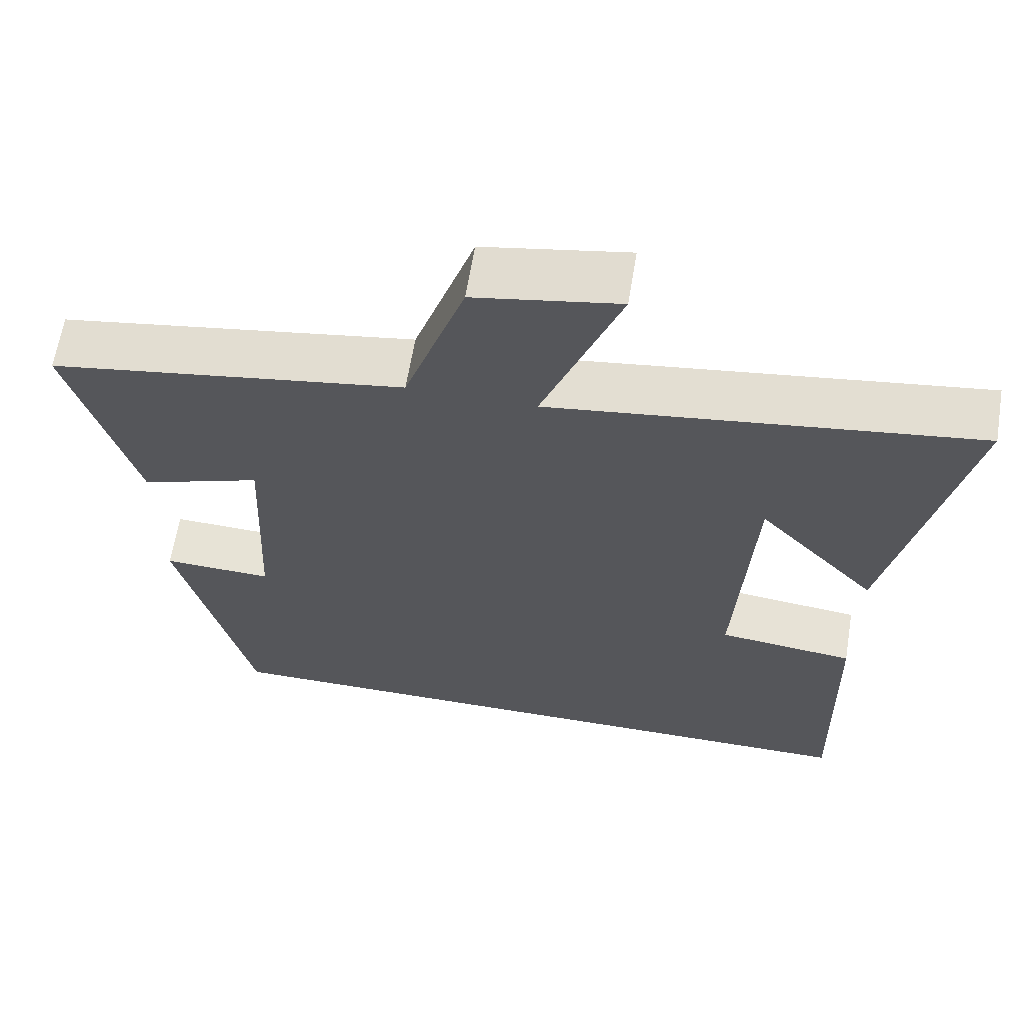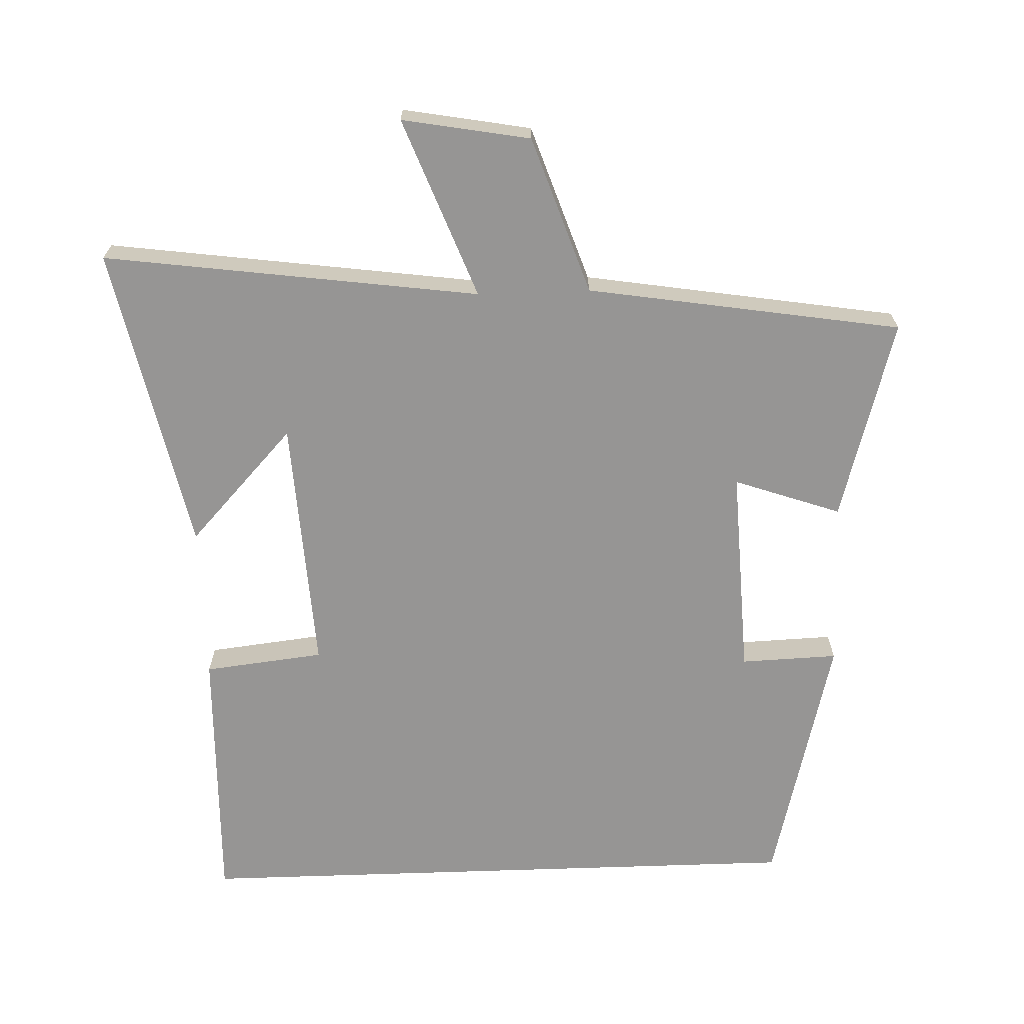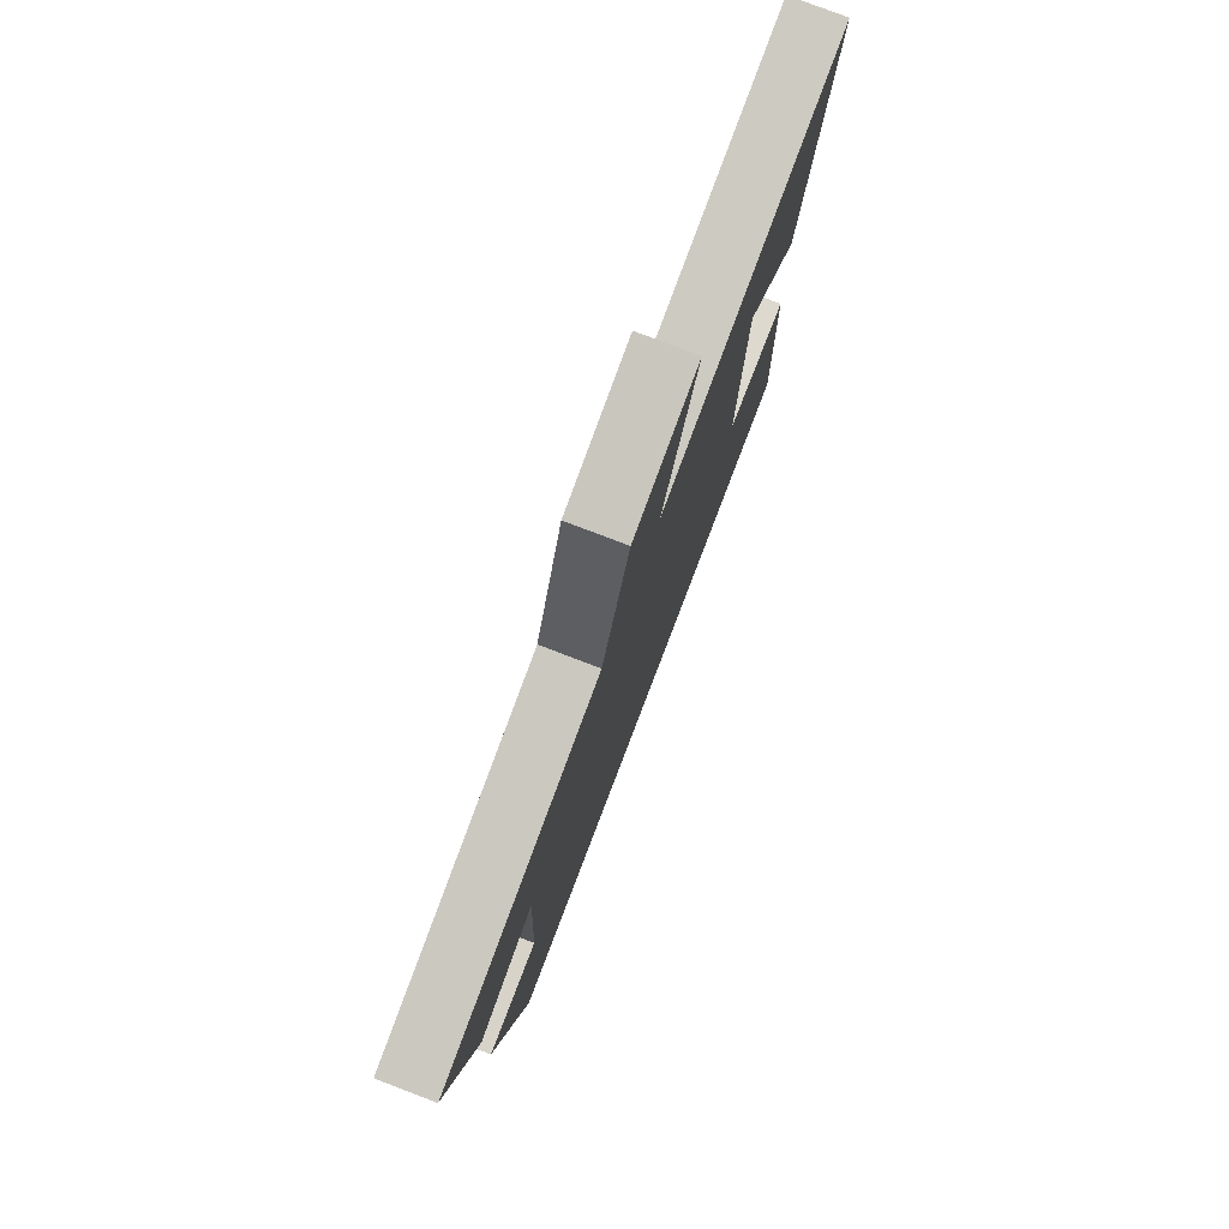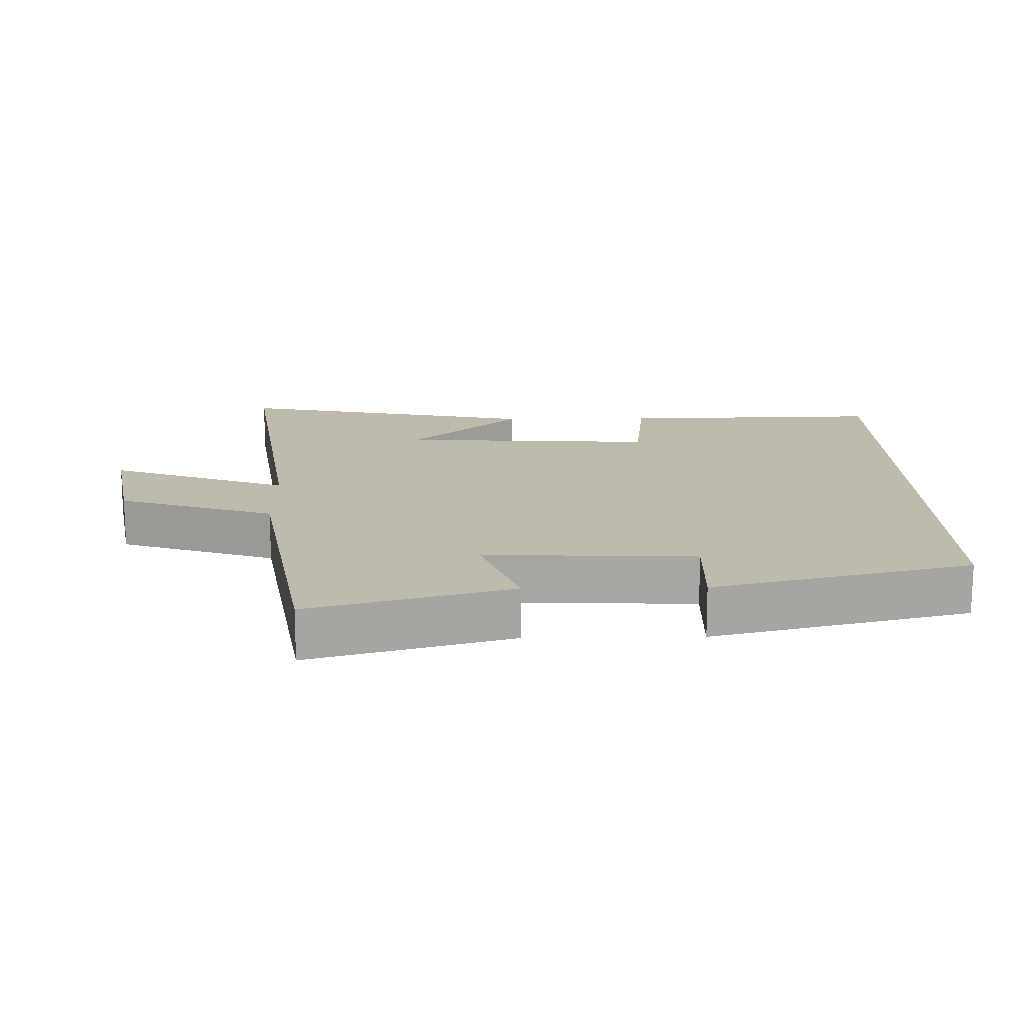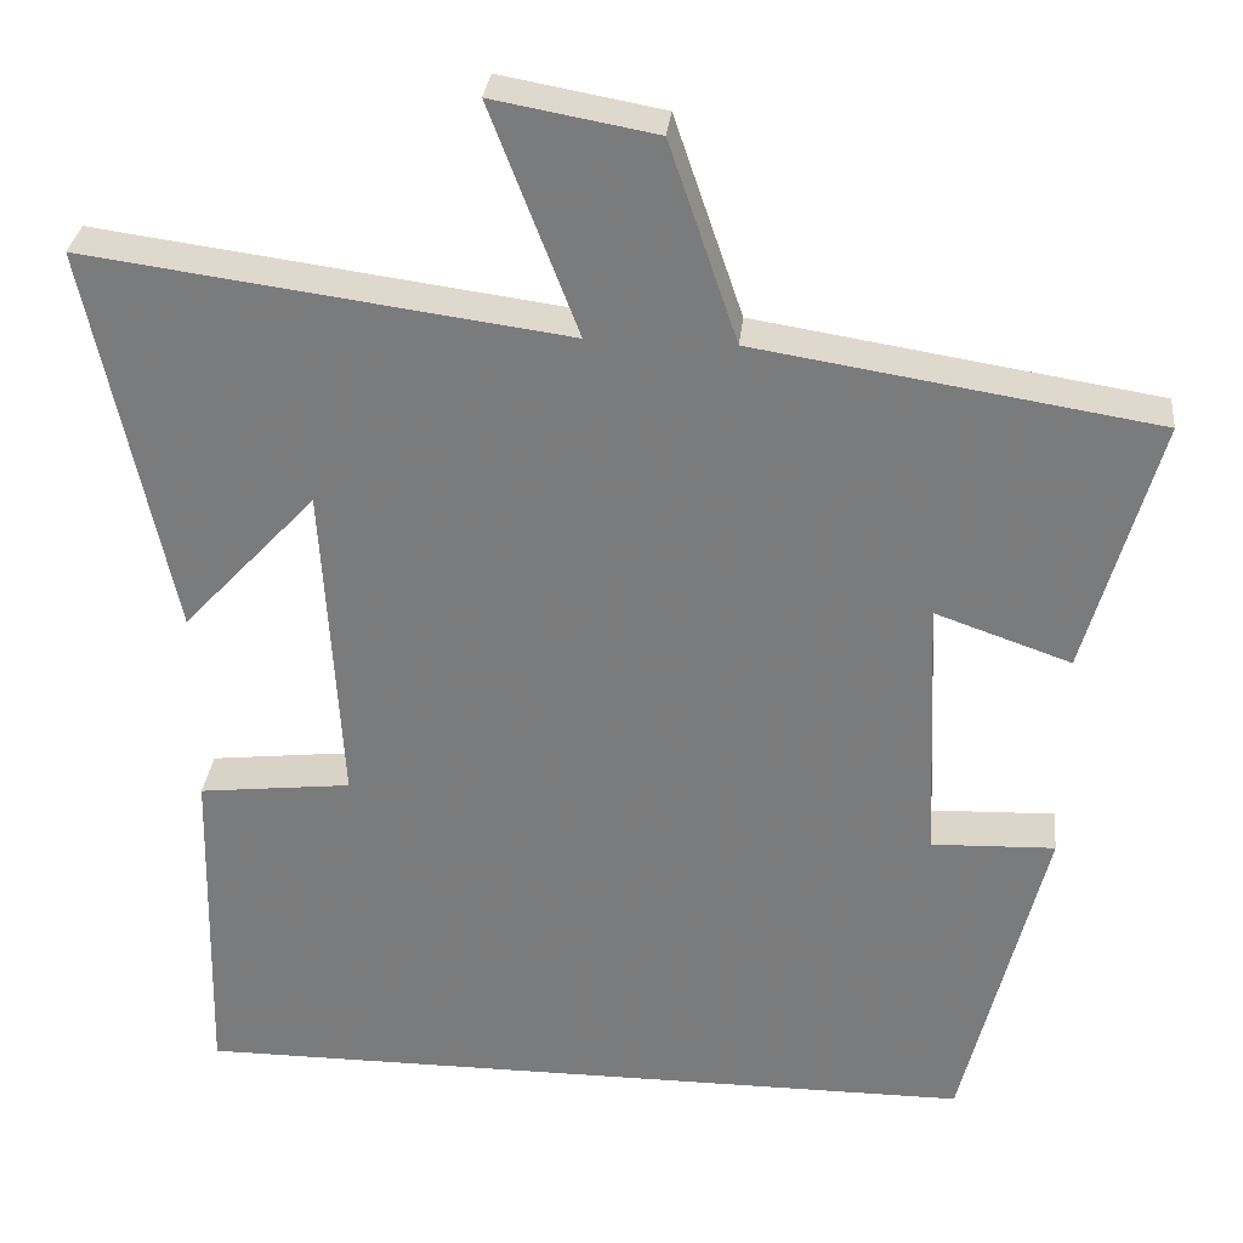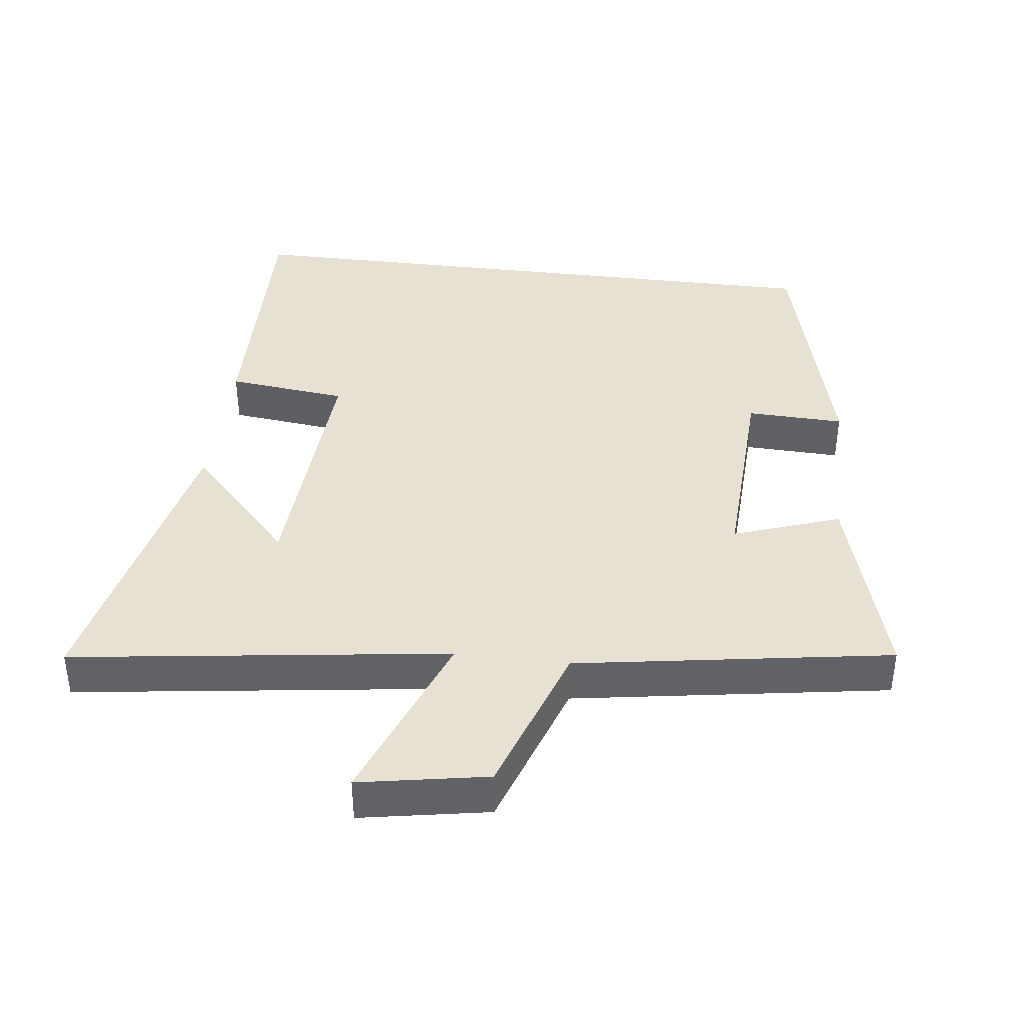
<metadata>
{"format":"obj","ext":"obj","renderer":"f3d","projection":"perspective","resolution":1024,"background":"white","views":[{"elev":63.1,"azim":-170.7,"up":"+Z"},{"elev":-67.5,"azim":2.0,"up":"+Y"},{"elev":78.3,"azim":110.9,"up":"+Z"},{"elev":15.6,"azim":88.9,"up":"+Y"},{"elev":30.8,"azim":5.8,"up":"+Z"},{"elev":39.6,"azim":7.0,"up":"+Y"}]}
</metadata>
<code>
v -0.509 0.07 -0.5
v -0.5 0.07 -0.109
v -0.323 0.07 -0.089
v -0.345 0.07 0.289
v -0.5 0.07 0.123
v -0.596 0.07 0.575
v -0.044 0.07 0.5
v -0.145 0.07 0.765
v 0.043 0.07 0.731
v 0.122 0.07 0.5
v 0.584 0.07 0.426
v 0.5 0.07 0.13
v 0.343 0.07 0.185
v 0.357 0.07 -0.125
v 0.5 0.07 -0.12
v 0.405 0.07 -0.5
v -0.509 0 -0.5
v -0.5 0 -0.109
v -0.323 0 -0.089
v -0.345 0 0.289
v -0.5 0 0.123
v -0.596 0 0.575
v -0.044 0 0.5
v -0.145 0 0.765
v 0.043 0 0.731
v 0.122 0 0.5
v 0.584 0 0.426
v 0.5 0 0.13
v 0.343 0 0.185
v 0.357 0 -0.125
v 0.5 0 -0.12
v 0.405 0 -0.5
f 14 15 16 1
f 13 14 1
f 10 11 12 13
f 10 13 1
f 7 8 9 10
f 7 10 1
f 4 5 6
f 4 6 7
f 3 4 7
f 1 2 3
f 1 3 7
f 17 32 31 30
f 17 30 29
f 29 28 27 26
f 17 29 26
f 26 25 24 23
f 17 26 23
f 22 21 20
f 23 22 20
f 23 20 19
f 19 18 17
f 23 19 17
f 1 17 18 2
f 2 18 19 3
f 3 19 20 4
f 4 20 21 5
f 5 21 22 6
f 6 22 23 7
f 7 23 24 8
f 8 24 25 9
f 9 25 26 10
f 10 26 27 11
f 11 27 28 12
f 12 28 29 13
f 13 29 30 14
f 14 30 31 15
f 15 31 32 16
f 16 32 17 1

</code>
